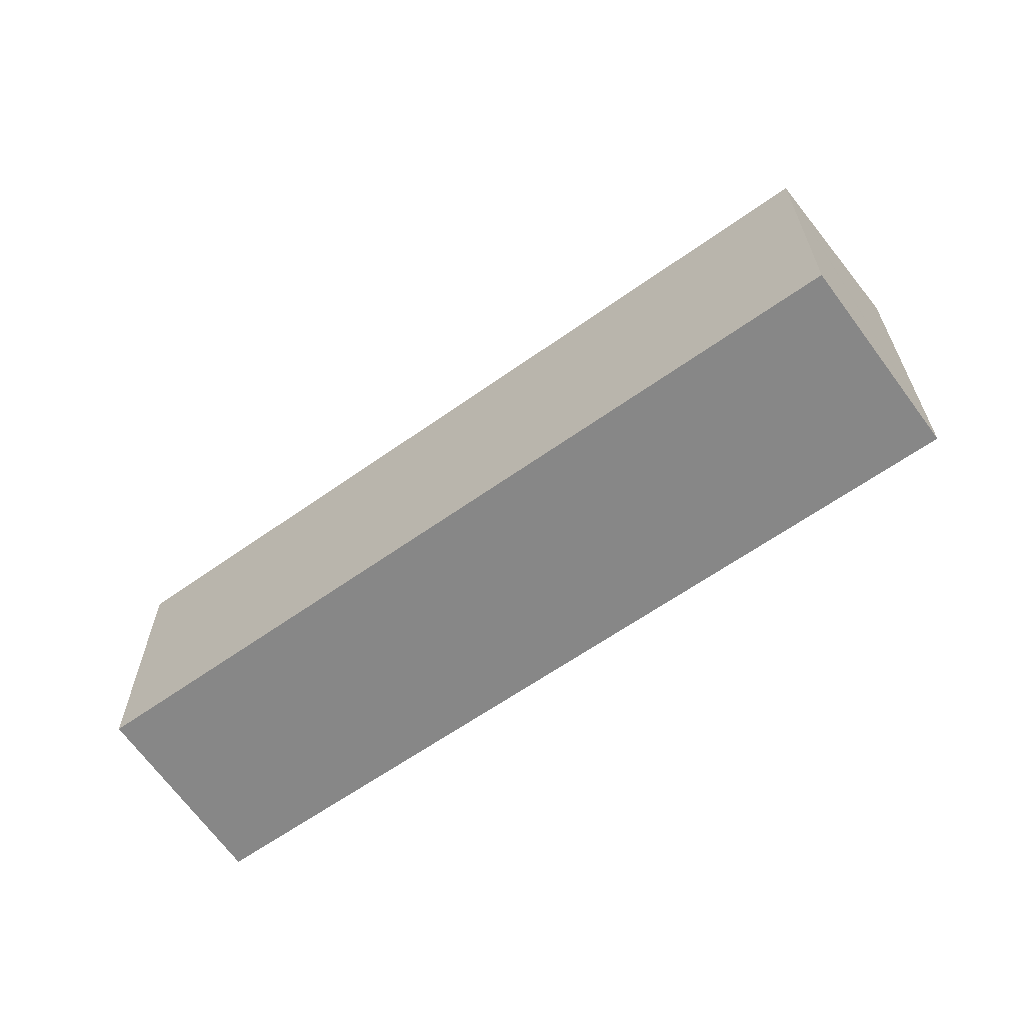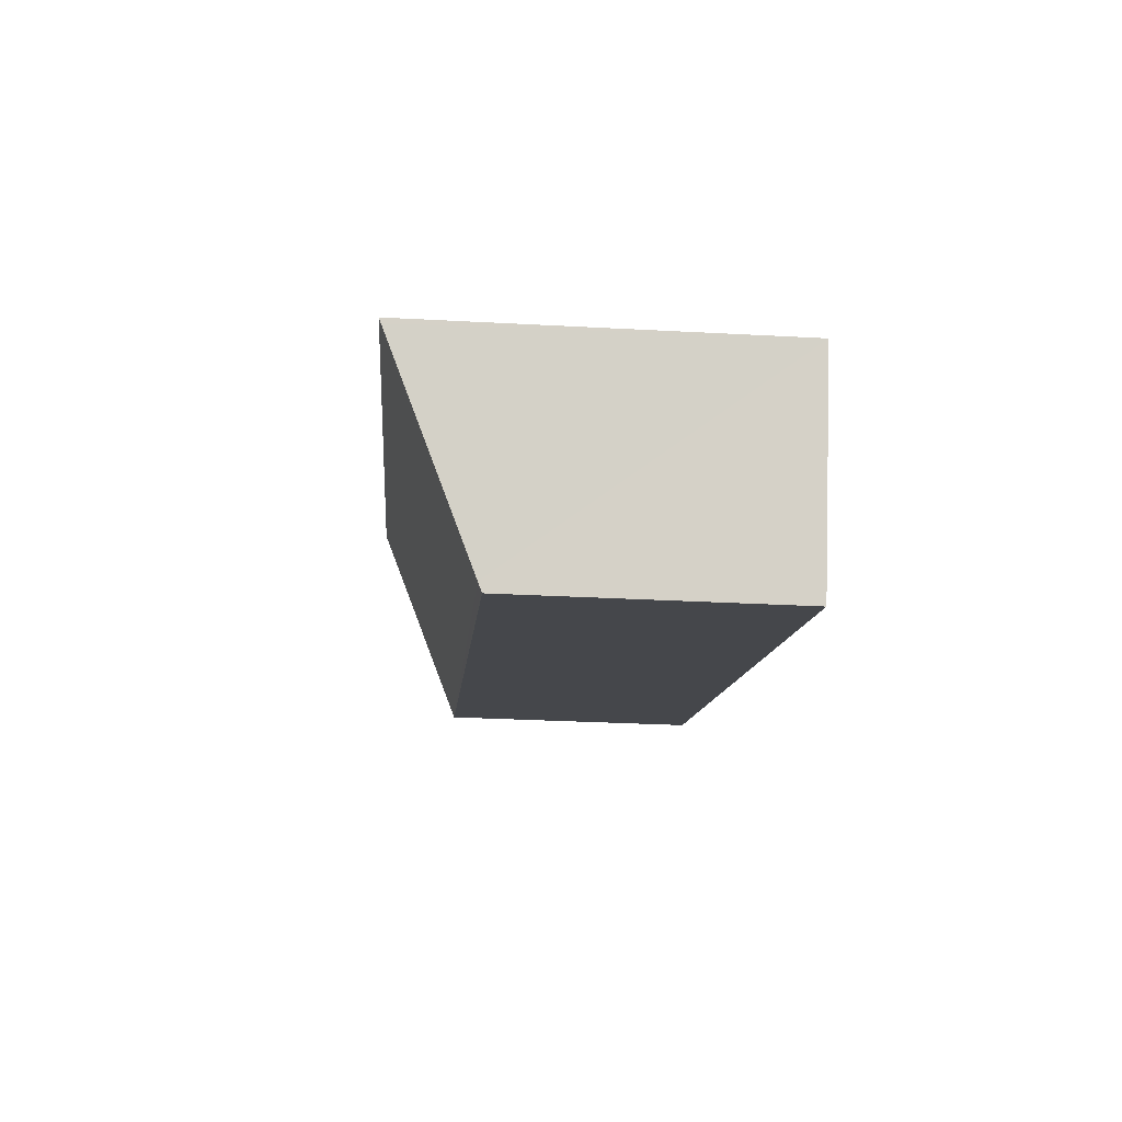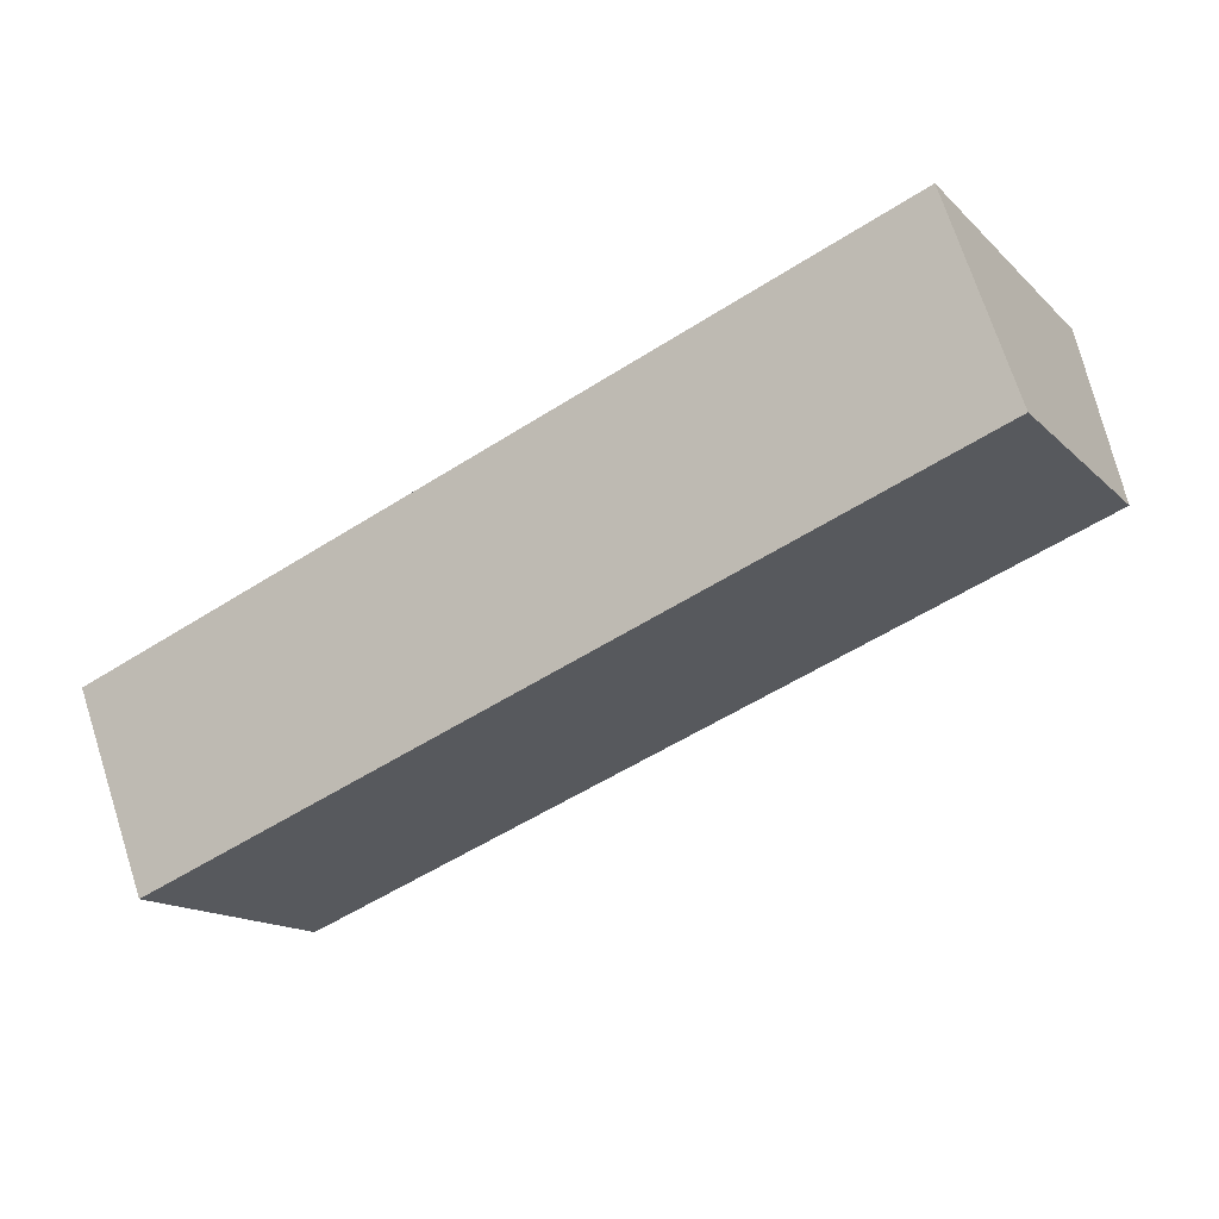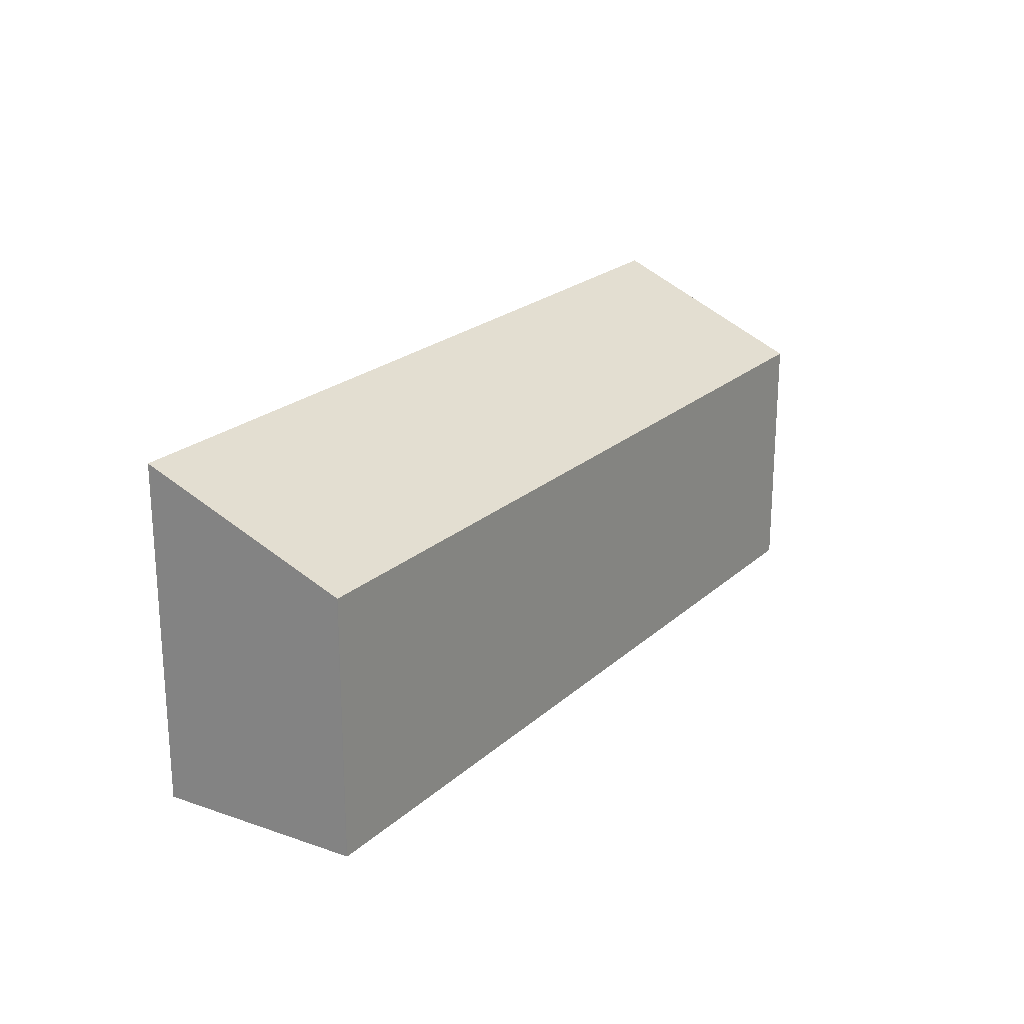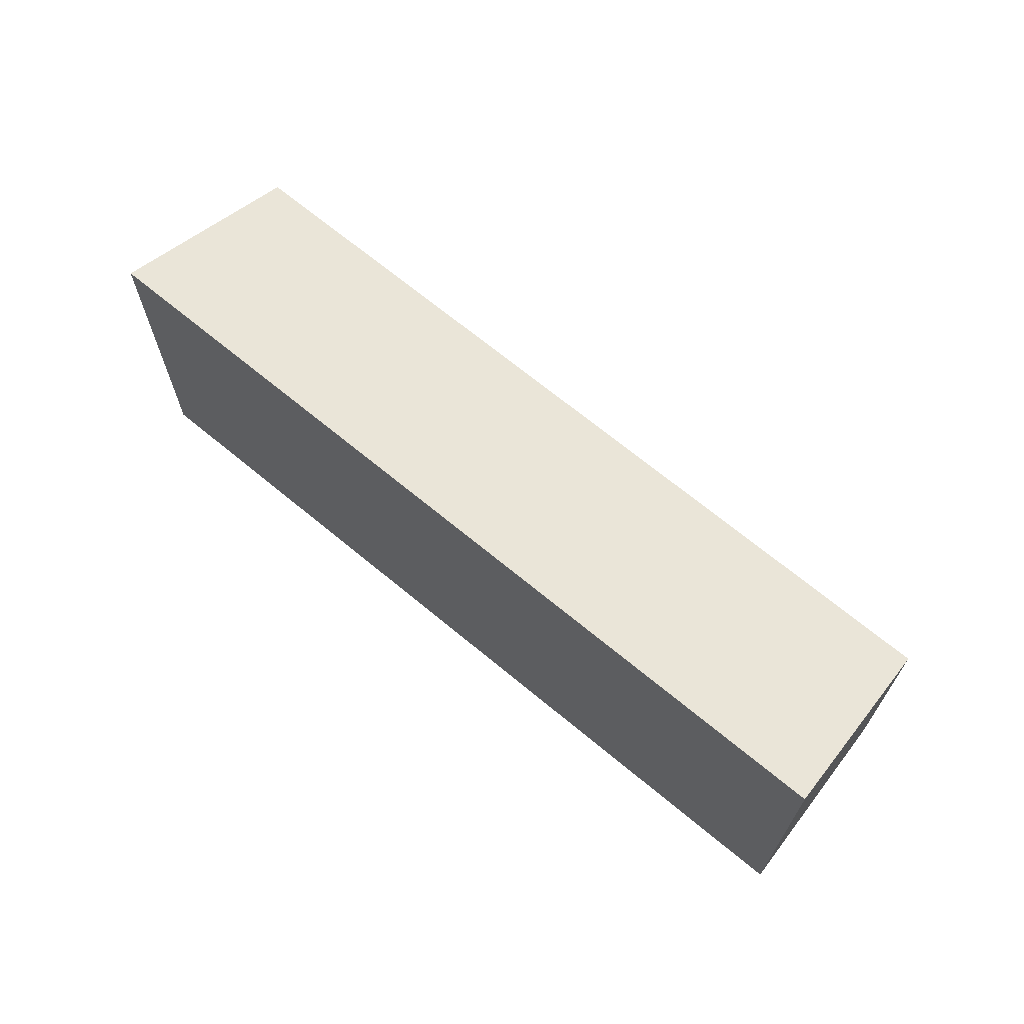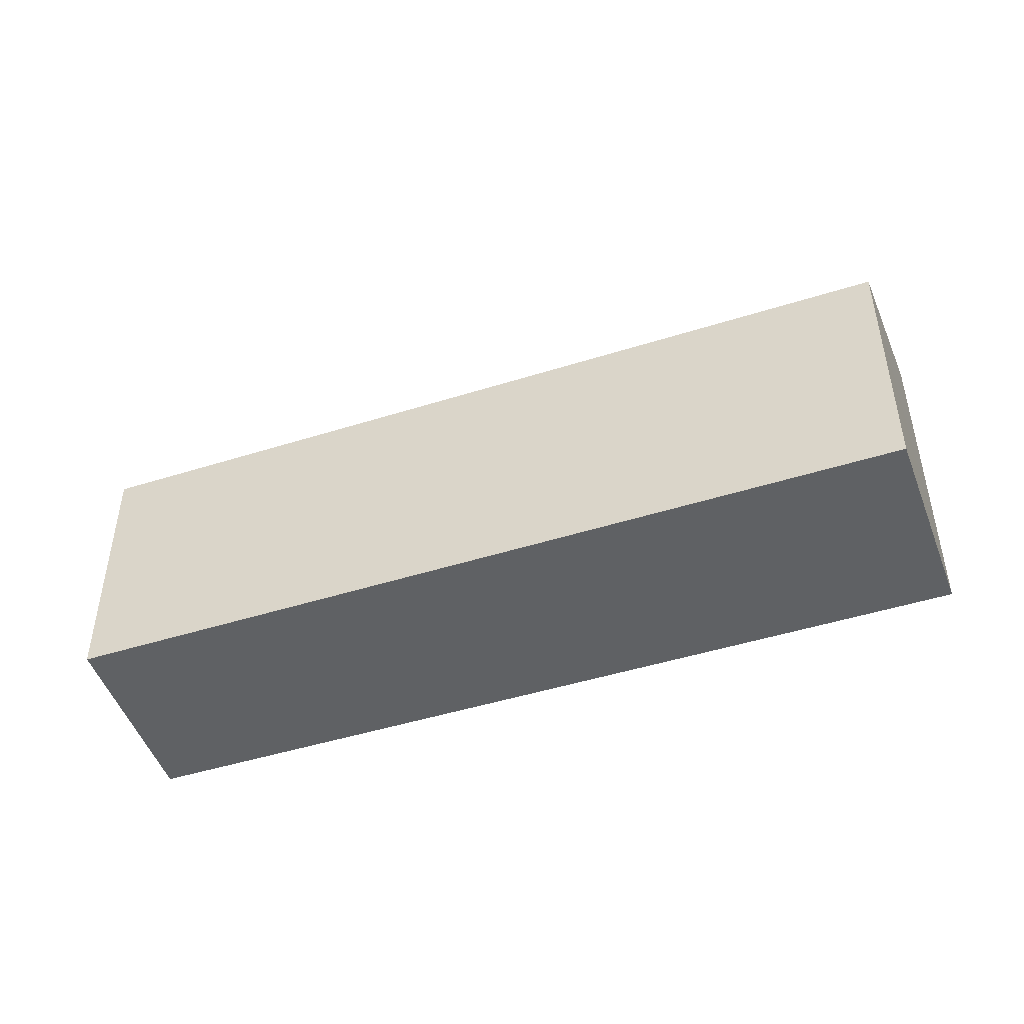
<metadata>
{"format":"obj","ext":"obj","renderer":"f3d","projection":"perspective","resolution":1024,"background":"white","views":[{"elev":-62.6,"azim":-165.0,"up":"+Y"},{"elev":-31.1,"azim":-94.4,"up":"+Z"},{"elev":-14.8,"azim":28.2,"up":"+Z"},{"elev":22.0,"azim":102.9,"up":"+Y"},{"elev":67.7,"azim":19.1,"up":"+Y"},{"elev":-46.5,"azim":179.1,"up":"+Y"}]}
</metadata>
<code>
v  15.87 6.685 5.942
v  15.67 6.704 5.916
v  15.86 6.704 5.986
v  0 6.704 4.105e-16
v  16.94 5.292 2.721
v  0.034 6.666 -0.086
v  1.428 5.111 -3.604
v  17.07 5.122 2.328
v  17.12 5.058 2.18
v  17.12 5.052 2.166
v  1.477 5.057 -3.728
v  1.491 5.041 -3.764
v  15.86 -3.665e-16 5.986
v  17.12 -1.335e-16 2.18
v  15.87 -3.638e-16 5.942
v  16.94 -1.666e-16 2.721
v  17.07 -1.425e-16 2.328
v  17.12 -1.326e-16 2.166
v  1.491 2.305e-16 -3.764
v  0 0 0
v  0.034 5.266e-18 -0.086
v  1.477 2.283e-16 -3.728
v  1.428 2.207e-16 -3.604
v  15.67 -3.623e-16 5.916
g defaultobject
f 1 2 3
f 2 1 4
f 4 1 5
f 4 5 6
f 6 5 7
f 7 5 8
f 7 8 9
f 7 9 10
f 7 10 11
f 11 10 12
f 13 1 3
f 1 13 5
f 5 13 8
f 8 13 9
f 9 13 14
f 14 13 15
f 14 15 16
f 14 16 17
f 14 10 9
f 10 14 18
f 18 12 10
f 12 18 19
f 6 20 4
f 20 6 7
f 20 7 11
f 20 11 12
f 20 12 21
f 21 12 19
f 21 19 22
f 21 22 23
f 2 13 3
f 13 2 4
f 13 4 24
f 24 4 20
f 18 22 19
f 22 18 23
f 23 18 20
f 20 18 14
f 20 14 17
f 20 17 16
f 20 16 15
f 20 15 24
f 24 15 13

</code>
